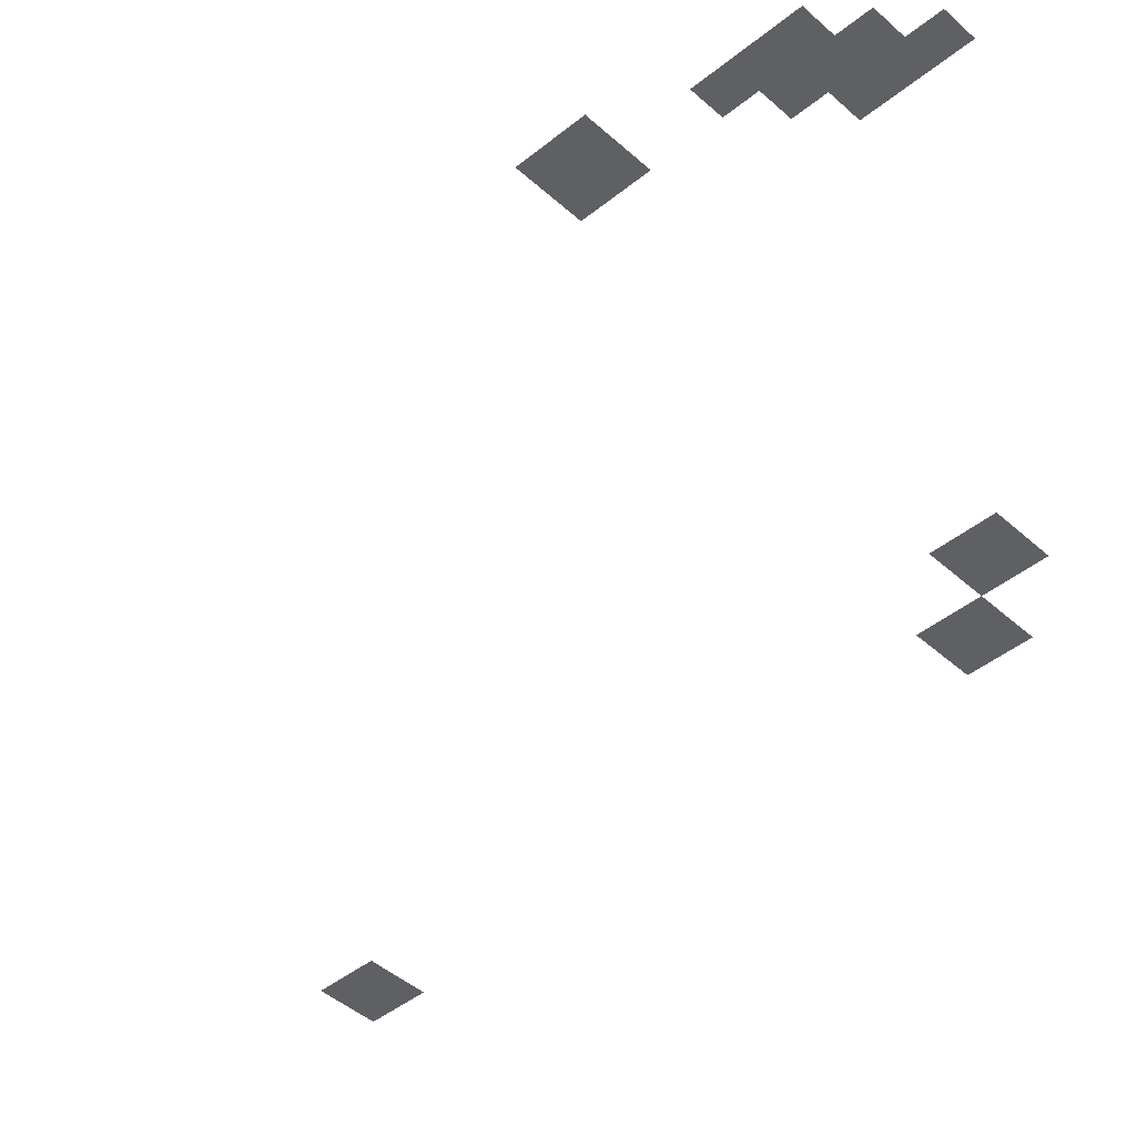
<metadata>
{"format":"obj","ext":"obj","renderer":"f3d","projection":"perspective","resolution":1024,"background":"white","views":[{"elev":-43.9,"azim":-46.5,"up":"+Z"}]}
</metadata>
<code>
v -208 -160 0
v -224 -160 0
v -224 -144 0
v -208 -144 0
v -224 -160 0
v -240 -160 0
v -240 -144 0
v -224 -144 0
v -208 -176 0
v -224 -176 0
v -224 -160 0
v -208 -160 0
v -224 -176 0
v -240 -176 0
v -240 -160 0
v -224 -160 0
v -208 -496 0
v -224 -496 0
v -224 -480 0
v -208 -480 0
v -224 -496 0
v -240 -496 0
v -240 -480 0
v -224 -480 0
v -208 -512 0
v -224 -512 0
v -224 -496 0
v -208 -496 0
v -224 -512 0
v -240 -512 0
v -240 -496 0
v -224 -496 0
v -240 -528 0
v -256 -528 0
v -256 -512 0
v -240 -512 0
v -256 -528 0
v -272 -528 0
v -272 -512 0
v -256 -512 0
v -240 -544 0
v -256 -544 0
v -256 -528 0
v -240 -528 0
v -256 -544 0
v -272 -544 0
v -272 -528 0
v -256 -528 0
v -480 -544 0
v -496 -544 0
v -496 -528 0
v -480 -528 0
v -496 -544 0
v -512 -544 0
v -512 -528 0
v -496 -528 0
v -480 -560 0
v -496 -560 0
v -496 -544 0
v -480 -544 0
v -496 -560 0
v -512 -560 0
v -512 -544 0
v -496 -544 0
v -480 -608 0
v -496 -608 0
v -496 -592 0
v -480 -592 0
v -464 -624 0
v -480 -624 0
v -480 -608 0
v -464 -608 0
v -480 -624 0
v -496 -624 0
v -496 -608 0
v -480 -608 0
v -448 -640 0
v -464 -640 0
v -464 -624 0
v -448 -624 0
v -464 -640 0
v -480 -640 0
v -480 -624 0
v -464 -624 0
v -480 -640 0
v -496 -640 0
v -496 -624 0
v -480 -624 0
v -448 -656 0
v -464 -656 0
v -464 -640 0
v -448 -640 0
v -464 -656 0
v -480 -656 0
v -480 -640 0
v -464 -640 0
v -448 -672 0
v -464 -672 0
v -464 -656 0
v -448 -656 0
g zoneBoss_mesh_0009
f 1 2 3 4
f 5 6 7 8
f 9 10 11 12
f 13 14 15 16
f 17 18 19 20
f 21 22 23 24
f 25 26 27 28
f 29 30 31 32
f 33 34 35 36
f 37 38 39 40
f 41 42 43 44
f 45 46 47 48
f 49 50 51 52
f 53 54 55 56
f 57 58 59 60
f 61 62 63 64
f 65 66 67 68
f 69 70 71 72
f 73 74 75 76
f 77 78 79 80
f 81 82 83 84
f 85 86 87 88
f 89 90 91 92
f 93 94 95 96
f 97 98 99 100

</code>
